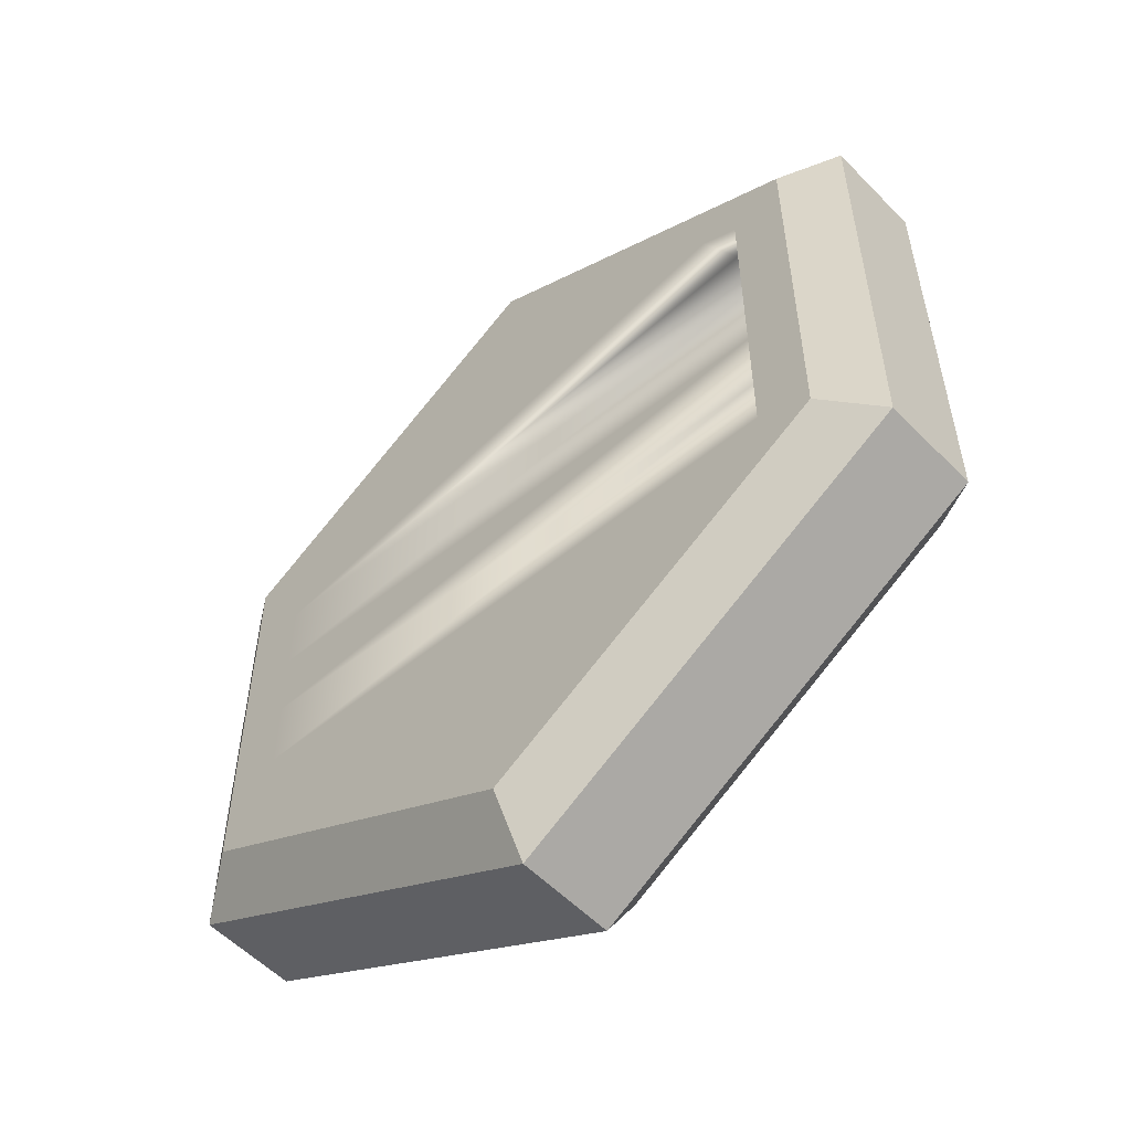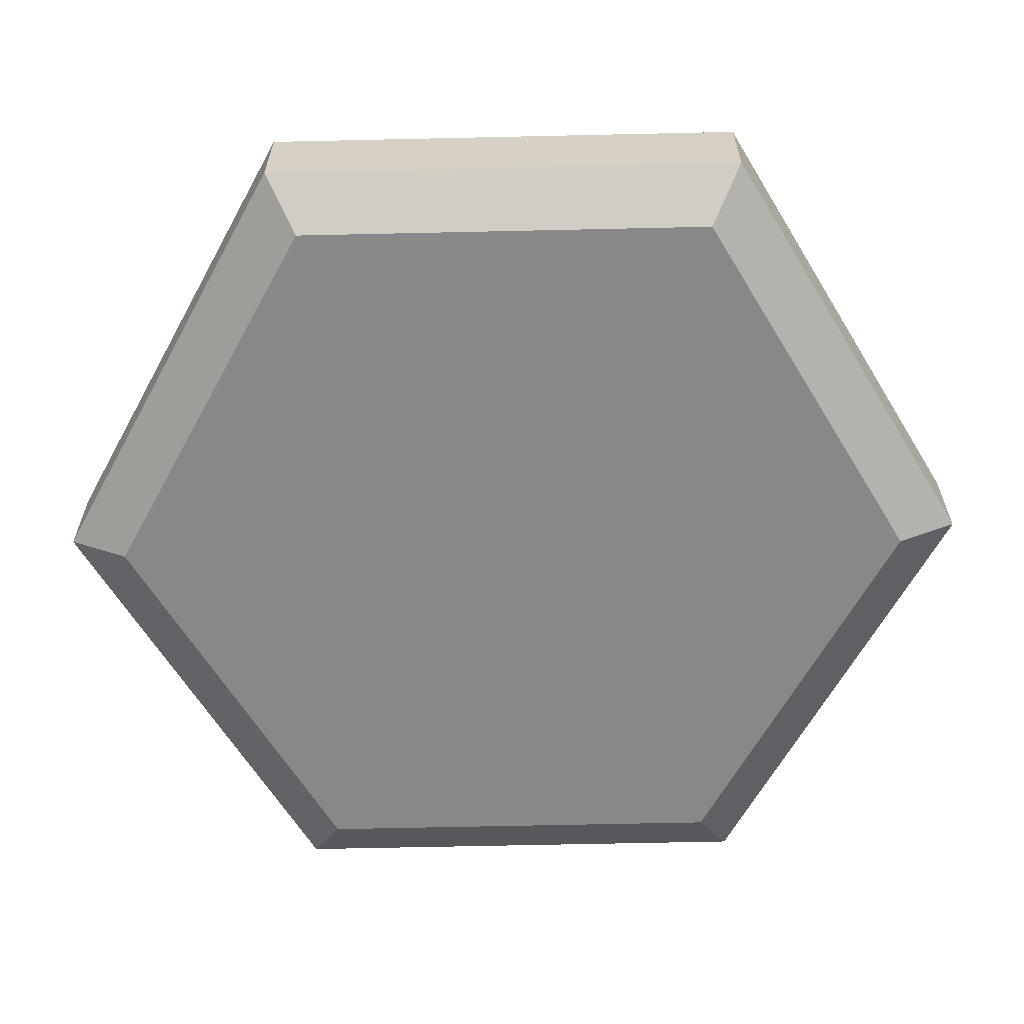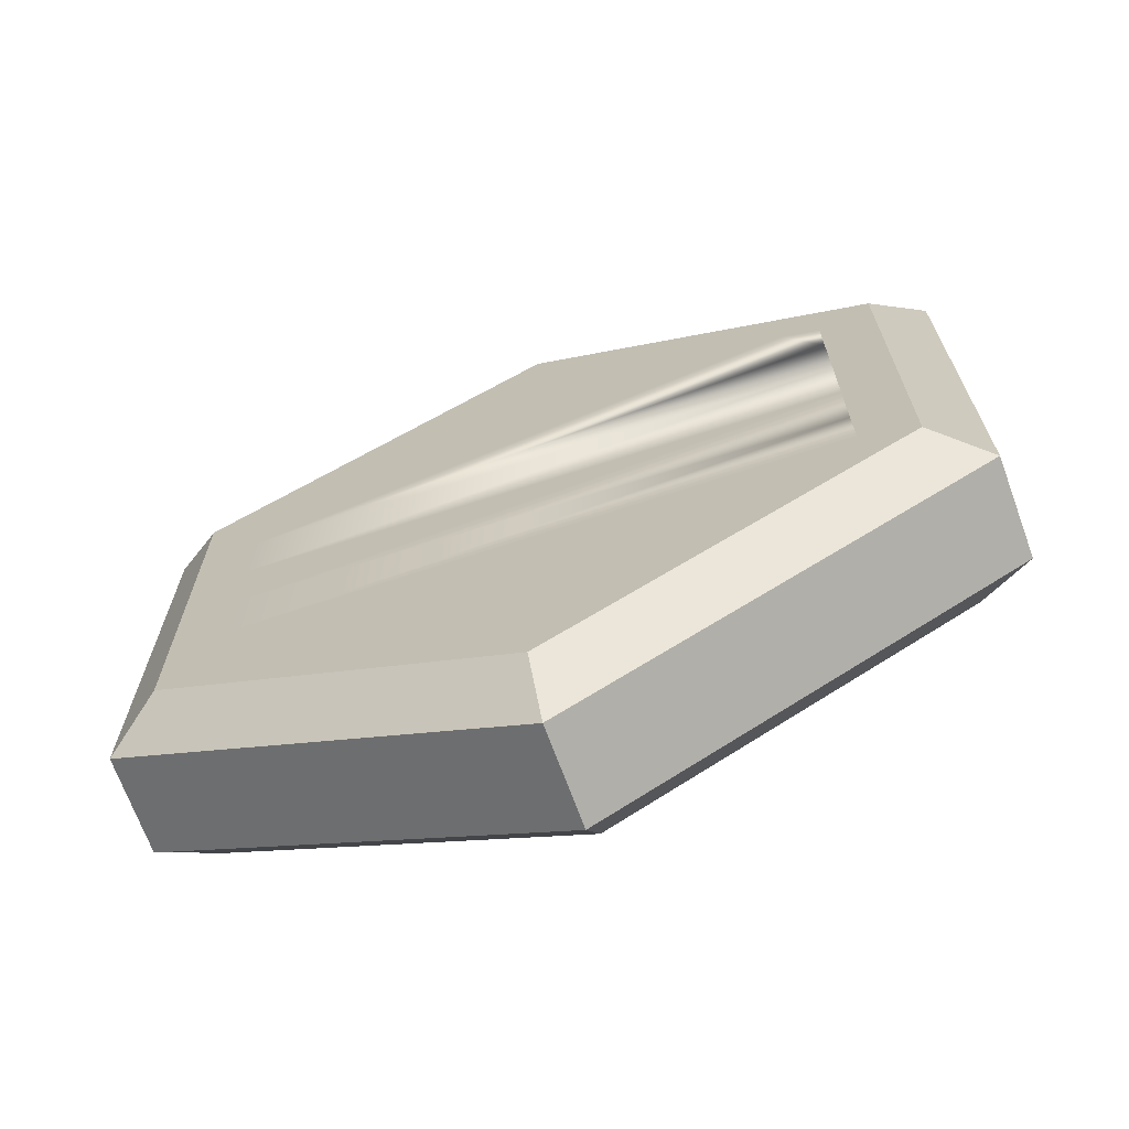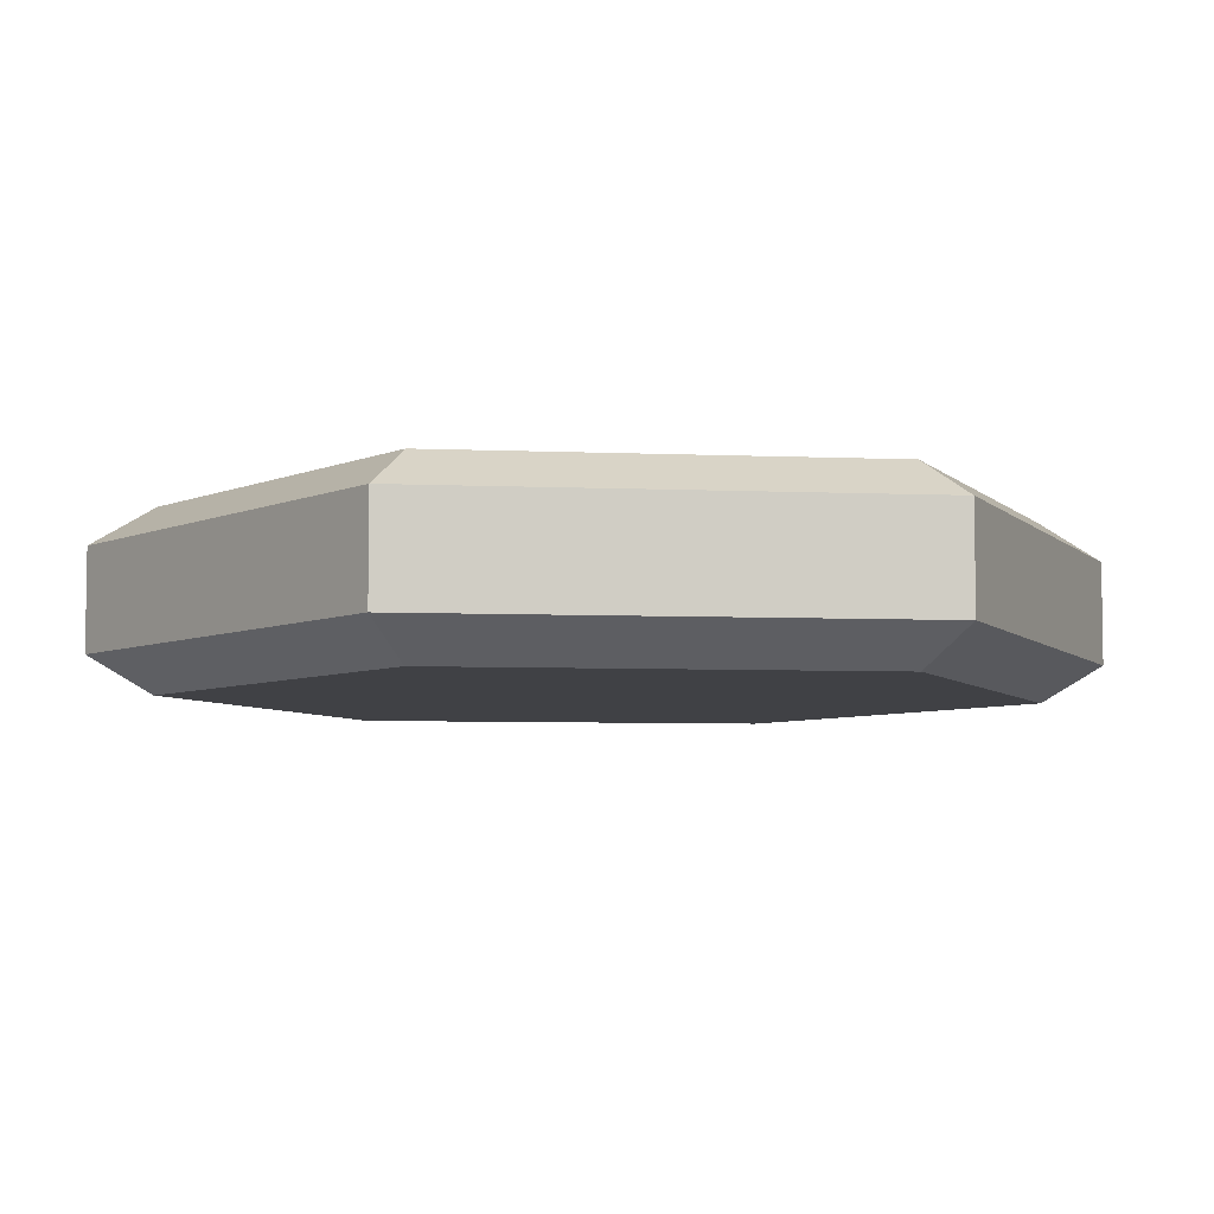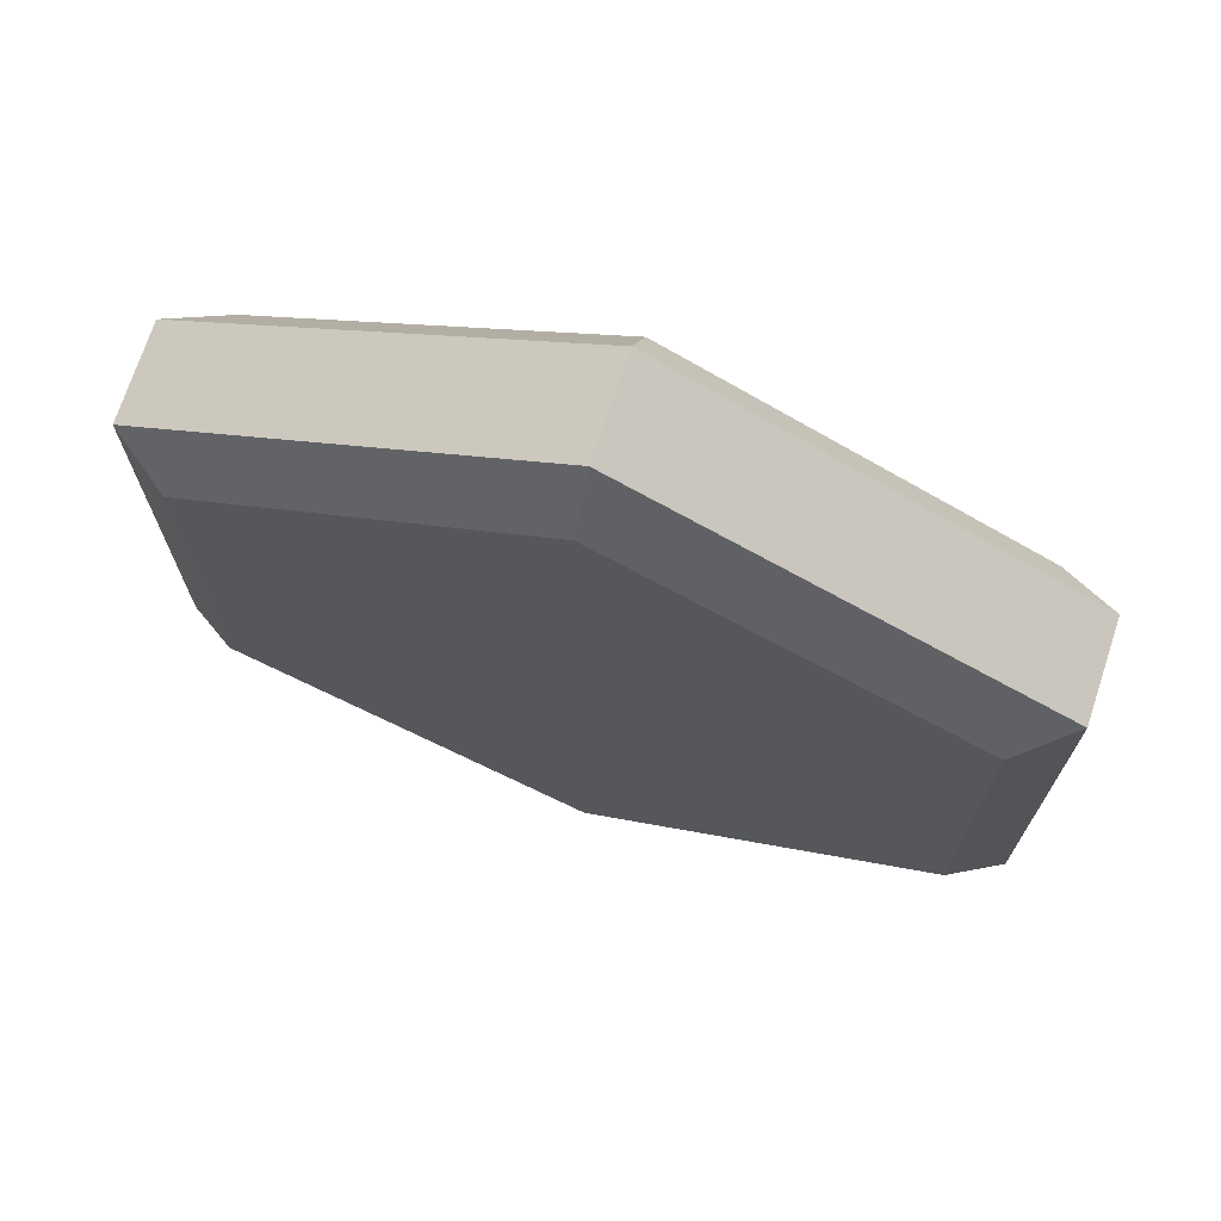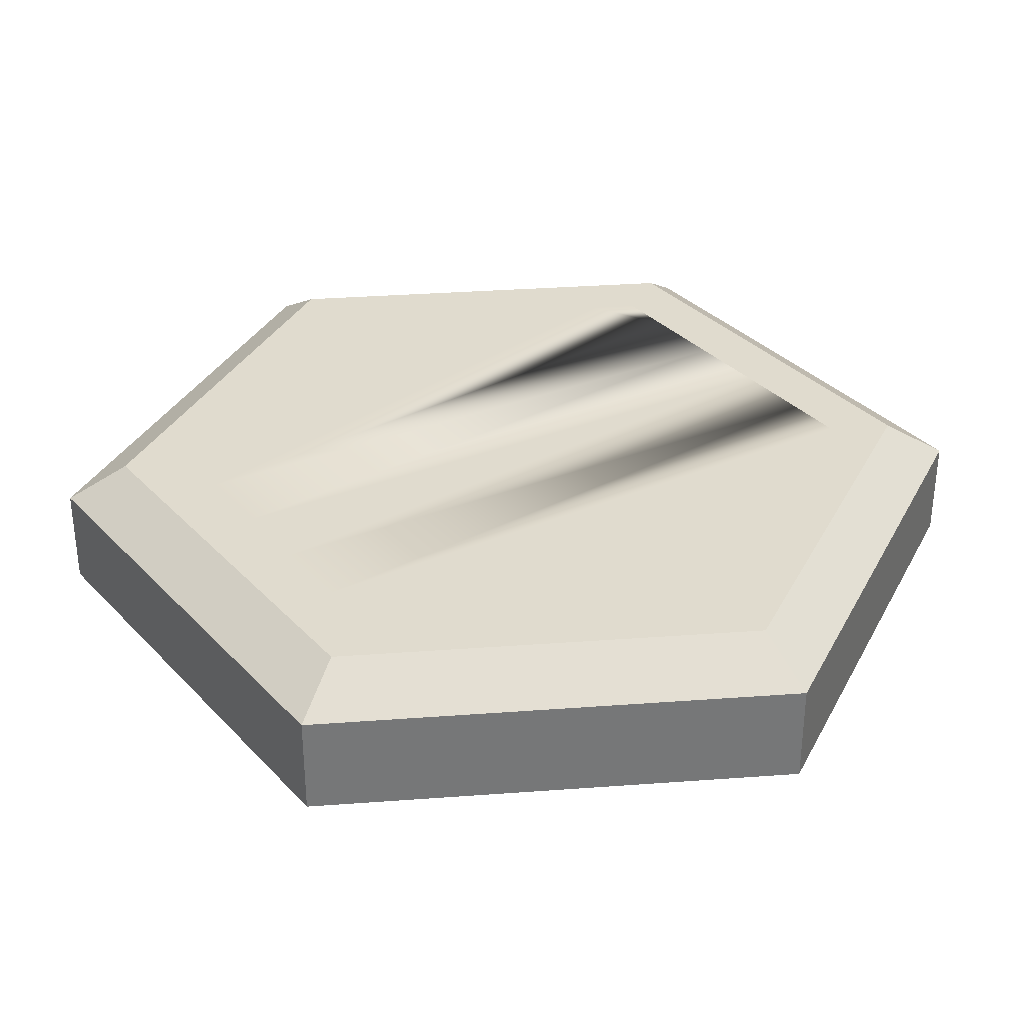
<metadata>
{"format":"obj","ext":"obj","renderer":"f3d","projection":"perspective","resolution":1024,"background":"white","views":[{"elev":-55.7,"azim":-136.8,"up":"+Z"},{"elev":-62.7,"azim":-88.7,"up":"+Y"},{"elev":-69.4,"azim":-159.9,"up":"+Z"},{"elev":-5.9,"azim":22.5,"up":"+Y"},{"elev":71.8,"azim":18.2,"up":"+Z"},{"elev":33.4,"azim":144.2,"up":"+Y"}]}
</metadata>
<code>
o meatPatty
v 0 0.3932 1.38
v -1.04 0.4995 0.6003
v -1.195 0.3932 0.69
v -0.6895 0.4995 0.8025
v -0.2923 0.4995 1.032
v 0 0.4995 1.201
v -1.04 0 -0.6003
v -1.195 0.1062 0.69
v -1.195 0.1062 -0.69
v -1.04 -0 0.6003
v 1.195 0.1062 -0.69
v 0 0 -1.201
v 0 0.1062 -1.38
v 1.04 0 -0.6003
v 1.195 0.3932 0.69
v 1.04 0.4995 -0.6003
v 1.04 0.4995 0.6003
v 1.195 0.3932 -0.69
v -1.04 0.4995 -0.6003
v 0 0.3932 -1.38
v -1.195 0.3932 -0.69
v -0.6895 0.4995 -0.8025
v -0.2923 0.4995 -1.032
v 0 0.4995 -1.201
v 0 -0 1.201
v 1.04 -0 0.6003
v 0 0.1062 1.38
v 1.195 0.1062 0.69
v 0.2923 0.4995 1.032
v 0.6895 0.4995 0.8025
v 0.2923 0.4995 -1.032
v 0.6895 0.4995 -0.8025
v -0.3691 0.4995 0.8025
v 0 0.4995 1.016
v 0.3691 0.4995 0.8025
v 0.7663 0.4995 0.5732
v -0.7663 0.4995 0.5732
v -0.8796 0.4995 0.5078
v 0.8796 0.4995 0.5078
v 0.8796 0.4995 0.3439
v 0.8796 0.4995 0.1146
v 0.8796 0.4995 -0.1146
v 0.8796 0.4995 -0.3439
v 0.8796 0.4995 -0.5078
v -0.8796 0.4995 -0.1146
v -0.8796 0.4995 -0.5078
v -0.8796 0.4995 0.3439
v -0.8796 0.4995 0.1146
v -0.8796 0.4995 -0.3439
v -0.7663 0.4995 -0.5732
v 0.7663 0.4995 -0.5732
v -0.3691 0.4995 -0.8025
v 0.3691 0.4995 -0.8025
v 0 0.4995 -1.016
f 1 2 3
f 2 1 4
f 4 1 5
f 5 1 6
f 7 8 9
f 8 7 10
f 11 12 13
f 12 11 14
f 15 16 17
f 16 15 18
f 13 7 9
f 7 13 12
f 19 20 21
f 20 19 22
f 20 22 23
f 20 23 24
f 12 10 7
f 10 12 25
f 25 12 14
f 25 14 26
f 26 27 25
f 27 26 28
f 11 15 28
f 15 11 18
f 10 27 8
f 27 10 25
f 2 21 3
f 21 2 19
f 11 26 14
f 26 11 28
f 21 8 3
f 8 21 9
f 15 27 28
f 27 15 1
f 20 11 13
f 11 20 18
f 15 6 1
f 6 15 29
f 29 15 30
f 30 15 17
f 1 8 27
f 8 1 3
f 21 13 9
f 13 21 20
f 31 20 24
f 20 31 18
f 18 31 32
f 18 32 16
f 5 33 4
f 33 5 34
f 34 5 6
f 34 6 29
f 34 29 35
f 35 29 30
f 36 4 33
f 36 33 35
f 36 35 30
f 37 4 36
f 38 4 37
f 38 2 4
f 2 38 19
f 36 30 17
f 36 17 39
f 39 17 40
f 40 17 41
f 41 17 42
f 42 17 43
f 43 17 44
f 45 19 38
f 46 19 45
f 19 46 22
f 45 38 47
f 45 47 48
f 40 48 47
f 48 40 41
f 46 45 49
f 42 49 45
f 49 42 43
f 22 46 50
f 22 50 51
f 22 51 52
f 52 51 53
f 53 51 32
f 32 51 16
f 16 51 44
f 16 44 17
f 52 23 22
f 23 52 54
f 23 54 24
f 24 54 31
f 31 54 53
f 31 53 32
f 37 47 38
f 47 37 40
f 40 37 36
f 40 36 39
f 53 54 52
f 41 45 48
f 45 41 42
f 35 33 34
f 43 46 49
f 46 43 50
f 50 43 51
f 51 43 44

</code>
